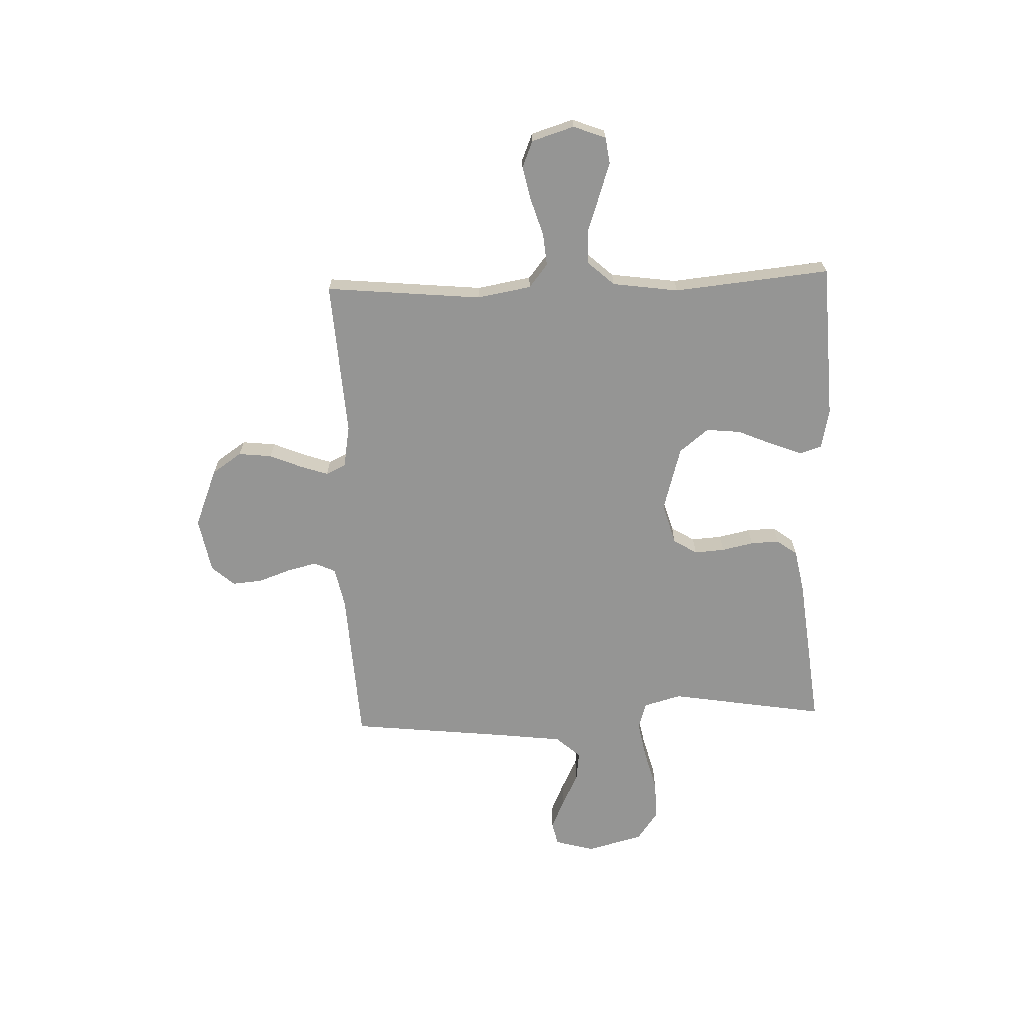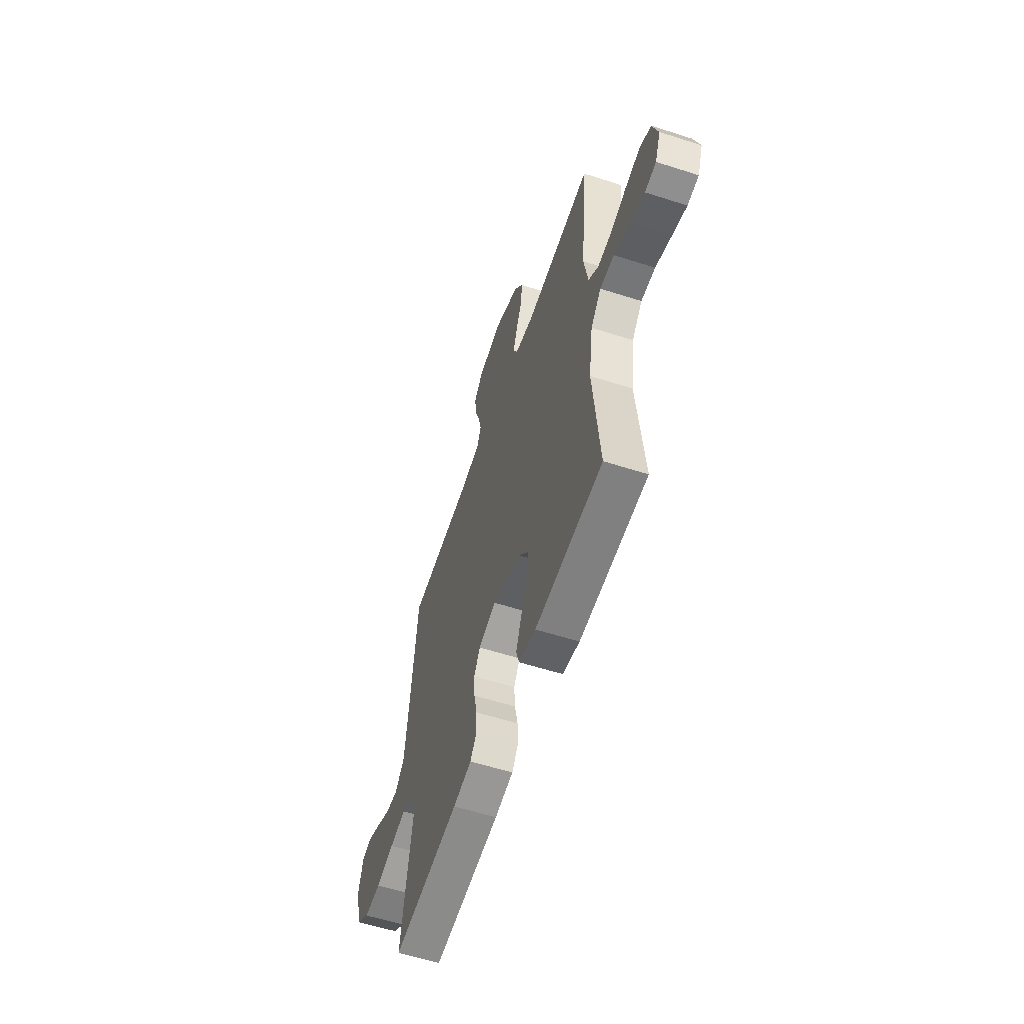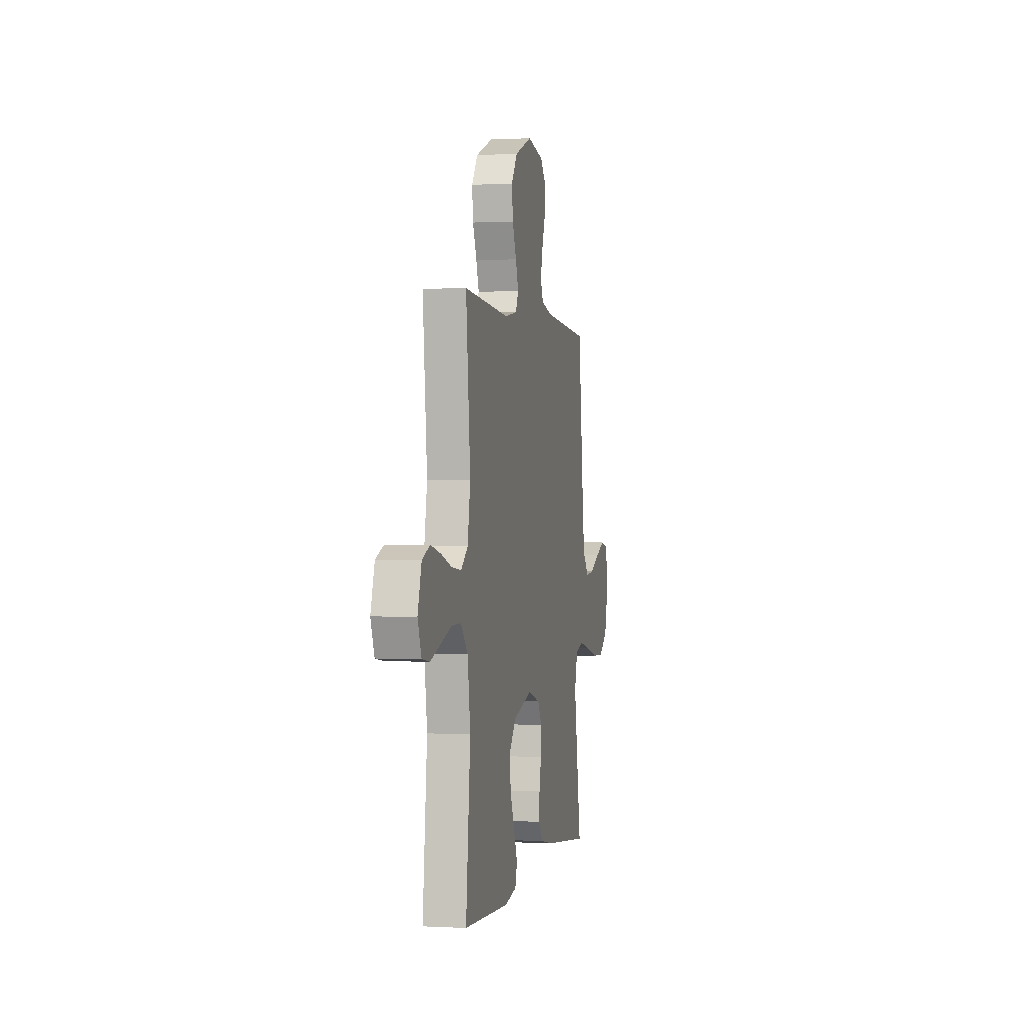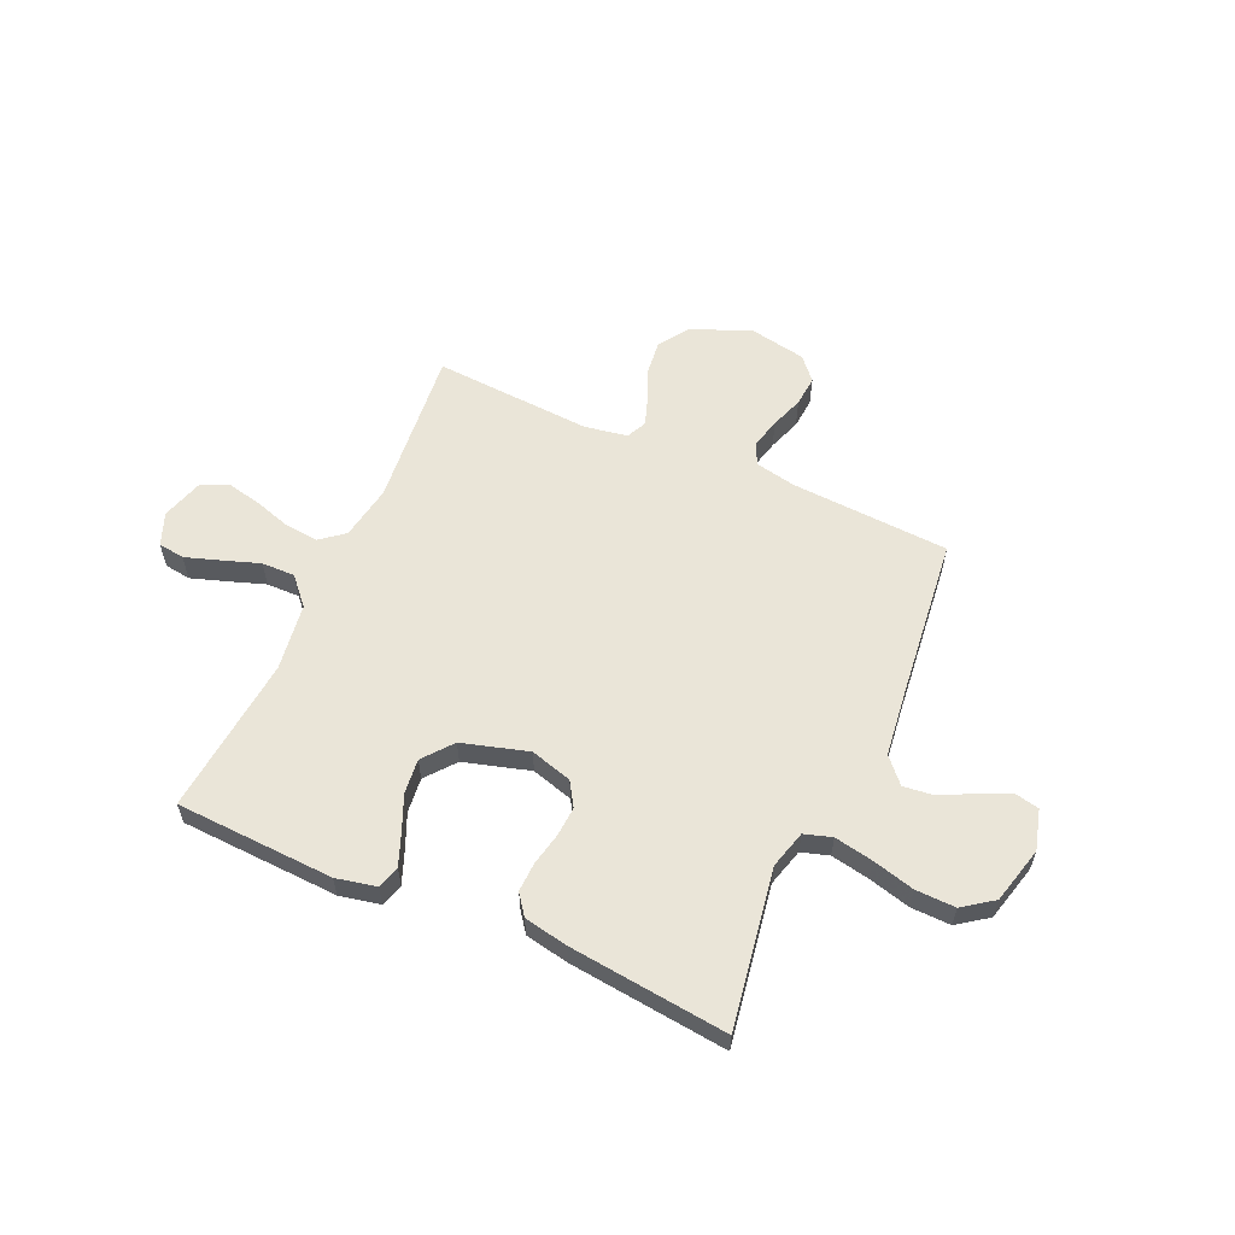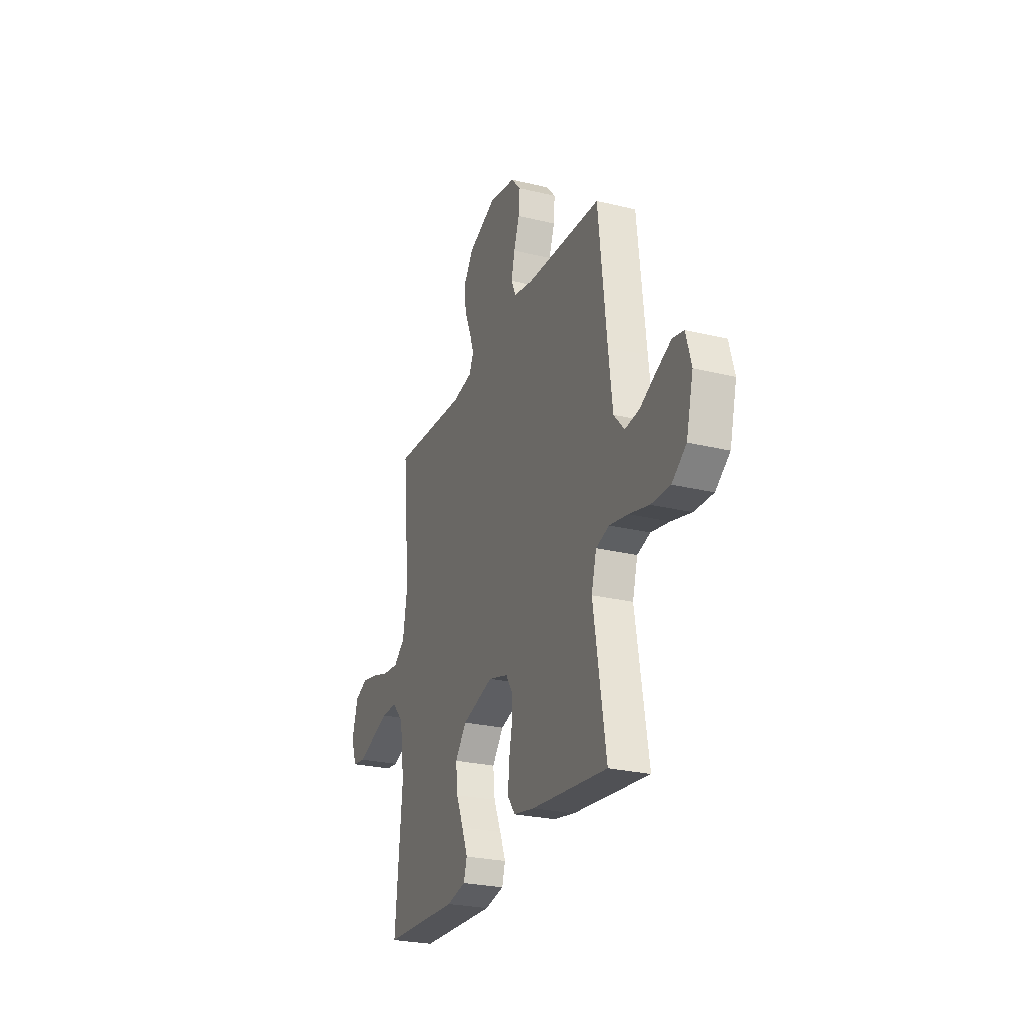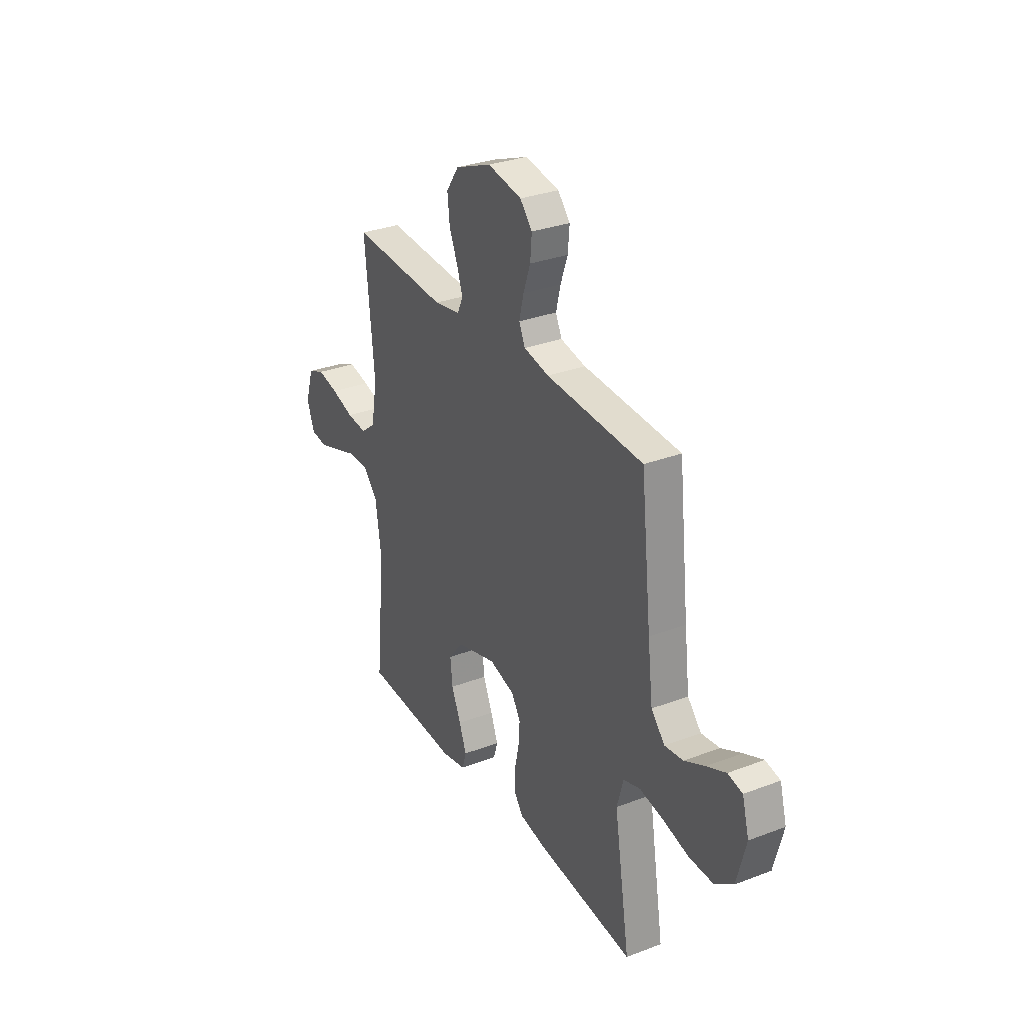
<metadata>
{"format":"obj","ext":"obj","renderer":"f3d","projection":"perspective","resolution":1024,"background":"white","views":[{"elev":-67.4,"azim":92.1,"up":"+Y"},{"elev":-57.6,"azim":71.5,"up":"+Z"},{"elev":0.0,"azim":101.9,"up":"+Z"},{"elev":58.7,"azim":-156.0,"up":"+Y"},{"elev":-26.1,"azim":-111.0,"up":"+Z"},{"elev":30.8,"azim":-118.7,"up":"+Z"}]}
</metadata>
<code>
v -0.5 0.07 0.5
v -0.2 0.07 0.517
v -0.122 0.07 0.533
v -0.103 0.07 0.574
v -0.117 0.07 0.631
v -0.139 0.07 0.693
v -0.144 0.07 0.751
v -0.106 0.07 0.794
v 0 0.07 0.814
v 0.113 0.07 0.769
v 0.152 0.07 0.712
v 0.145 0.07 0.648
v 0.119 0.07 0.586
v 0.101 0.07 0.533
v 0.119 0.07 0.495
v 0.2 0.07 0.481
v 0.5 0.07 0.5
v 0.471 0.07 0.2
v 0.489 0.07 0.096
v 0.534 0.07 0.06
v 0.597 0.07 0.066
v 0.667 0.07 0.088
v 0.732 0.07 0.102
v 0.783 0.07 0.081
v 0.808 0.07 0
v 0.784 0.07 -0.062
v 0.734 0.07 -0.069
v 0.668 0.07 -0.047
v 0.598 0.07 -0.023
v 0.535 0.07 -0.022
v 0.489 0.07 -0.073
v 0.471 0.07 -0.2
v 0.5 0.07 -0.5
v 0.2 0.07 -0.514
v 0.124 0.07 -0.498
v 0.111 0.07 -0.455
v 0.134 0.07 -0.396
v 0.163 0.07 -0.328
v 0.17 0.07 -0.262
v 0.125 0.07 -0.206
v 0 0.07 -0.17
v -0.079 0.07 -0.193
v -0.107 0.07 -0.238
v -0.103 0.07 -0.296
v -0.09 0.07 -0.357
v -0.088 0.07 -0.412
v -0.117 0.07 -0.451
v -0.2 0.07 -0.467
v -0.5 0.07 -0.5
v -0.451 0.07 -0.2
v -0.471 0.07 -0.128
v -0.523 0.07 -0.112
v -0.596 0.07 -0.126
v -0.676 0.07 -0.147
v -0.751 0.07 -0.149
v -0.808 0.07 -0.108
v -0.836 0.07 0
v -0.815 0.07 0.076
v -0.77 0.07 0.086
v -0.711 0.07 0.06
v -0.648 0.07 0.029
v -0.591 0.07 0.022
v -0.549 0.07 0.069
v -0.533 0.07 0.2
v -0.5 0 0.5
v -0.2 0 0.517
v -0.122 0 0.533
v -0.103 0 0.574
v -0.117 0 0.631
v -0.139 0 0.693
v -0.144 0 0.751
v -0.106 0 0.794
v 0 0 0.814
v 0.113 0 0.769
v 0.152 0 0.712
v 0.145 0 0.648
v 0.119 0 0.586
v 0.101 0 0.533
v 0.119 0 0.495
v 0.2 0 0.481
v 0.5 0 0.5
v 0.471 0 0.2
v 0.489 0 0.096
v 0.534 0 0.06
v 0.597 0 0.066
v 0.667 0 0.088
v 0.732 0 0.102
v 0.783 0 0.081
v 0.808 0 0
v 0.784 0 -0.062
v 0.734 0 -0.069
v 0.668 0 -0.047
v 0.598 0 -0.023
v 0.535 0 -0.022
v 0.489 0 -0.073
v 0.471 0 -0.2
v 0.5 0 -0.5
v 0.2 0 -0.514
v 0.124 0 -0.498
v 0.111 0 -0.455
v 0.134 0 -0.396
v 0.163 0 -0.328
v 0.17 0 -0.262
v 0.125 0 -0.206
v 0 0 -0.17
v -0.079 0 -0.193
v -0.107 0 -0.238
v -0.103 0 -0.296
v -0.09 0 -0.357
v -0.088 0 -0.412
v -0.117 0 -0.451
v -0.2 0 -0.467
v -0.5 0 -0.5
v -0.451 0 -0.2
v -0.471 0 -0.128
v -0.523 0 -0.112
v -0.596 0 -0.126
v -0.676 0 -0.147
v -0.751 0 -0.149
v -0.808 0 -0.108
v -0.836 0 0
v -0.815 0 0.076
v -0.77 0 0.086
v -0.711 0 0.06
v -0.648 0 0.029
v -0.591 0 0.022
v -0.549 0 0.069
v -0.533 0 0.2
f 58 59 60 61
f 56 57 58 61
f 56 61 62
f 53 54 55 56
f 52 53 56 62
f 51 52 62 63
f 47 48 49 50
f 47 50 51
f 44 45 46 47
f 43 44 47 51
f 42 43 51 63
f 35 36 37 38
f 33 34 35 38
f 32 33 38 39
f 31 32 39 40
f 26 27 28 29
f 24 25 26 29
f 24 29 30
f 21 22 23 24
f 20 21 24 30
f 19 20 30 31
f 16 17 18
f 15 16 18 19
f 10 11 12 13
f 10 13 14
f 9 10 14
f 8 9 14
f 5 6 7 8
f 4 5 8 14
f 3 4 14 15
f 64 1 2
f 41 42 63 64
f 31 40 41 64
f 15 19 31 64
f 2 3 15 64
f 125 124 123 122
f 125 122 121 120
f 126 125 120
f 120 119 118 117
f 126 120 117 116
f 127 126 116 115
f 114 113 112 111
f 115 114 111
f 111 110 109 108
f 115 111 108 107
f 127 115 107 106
f 102 101 100 99
f 102 99 98 97
f 103 102 97 96
f 104 103 96 95
f 93 92 91 90
f 93 90 89 88
f 94 93 88
f 88 87 86 85
f 94 88 85 84
f 95 94 84 83
f 82 81 80
f 83 82 80 79
f 77 76 75 74
f 78 77 74
f 78 74 73
f 78 73 72
f 72 71 70 69
f 78 72 69 68
f 79 78 68 67
f 66 65 128
f 128 127 106 105
f 128 105 104 95
f 128 95 83 79
f 128 79 67 66
f 1 65 66 2
f 2 66 67 3
f 3 67 68 4
f 4 68 69 5
f 5 69 70 6
f 6 70 71 7
f 7 71 72 8
f 8 72 73 9
f 9 73 74 10
f 10 74 75 11
f 11 75 76 12
f 12 76 77 13
f 13 77 78 14
f 14 78 79 15
f 15 79 80 16
f 16 80 81 17
f 17 81 82 18
f 18 82 83 19
f 19 83 84 20
f 20 84 85 21
f 21 85 86 22
f 22 86 87 23
f 23 87 88 24
f 24 88 89 25
f 25 89 90 26
f 26 90 91 27
f 27 91 92 28
f 28 92 93 29
f 29 93 94 30
f 30 94 95 31
f 31 95 96 32
f 32 96 97 33
f 33 97 98 34
f 34 98 99 35
f 35 99 100 36
f 36 100 101 37
f 37 101 102 38
f 38 102 103 39
f 39 103 104 40
f 40 104 105 41
f 41 105 106 42
f 42 106 107 43
f 43 107 108 44
f 44 108 109 45
f 45 109 110 46
f 46 110 111 47
f 47 111 112 48
f 48 112 113 49
f 49 113 114 50
f 50 114 115 51
f 51 115 116 52
f 52 116 117 53
f 53 117 118 54
f 54 118 119 55
f 55 119 120 56
f 56 120 121 57
f 57 121 122 58
f 58 122 123 59
f 59 123 124 60
f 60 124 125 61
f 61 125 126 62
f 62 126 127 63
f 63 127 128 64
f 64 128 65 1

</code>
